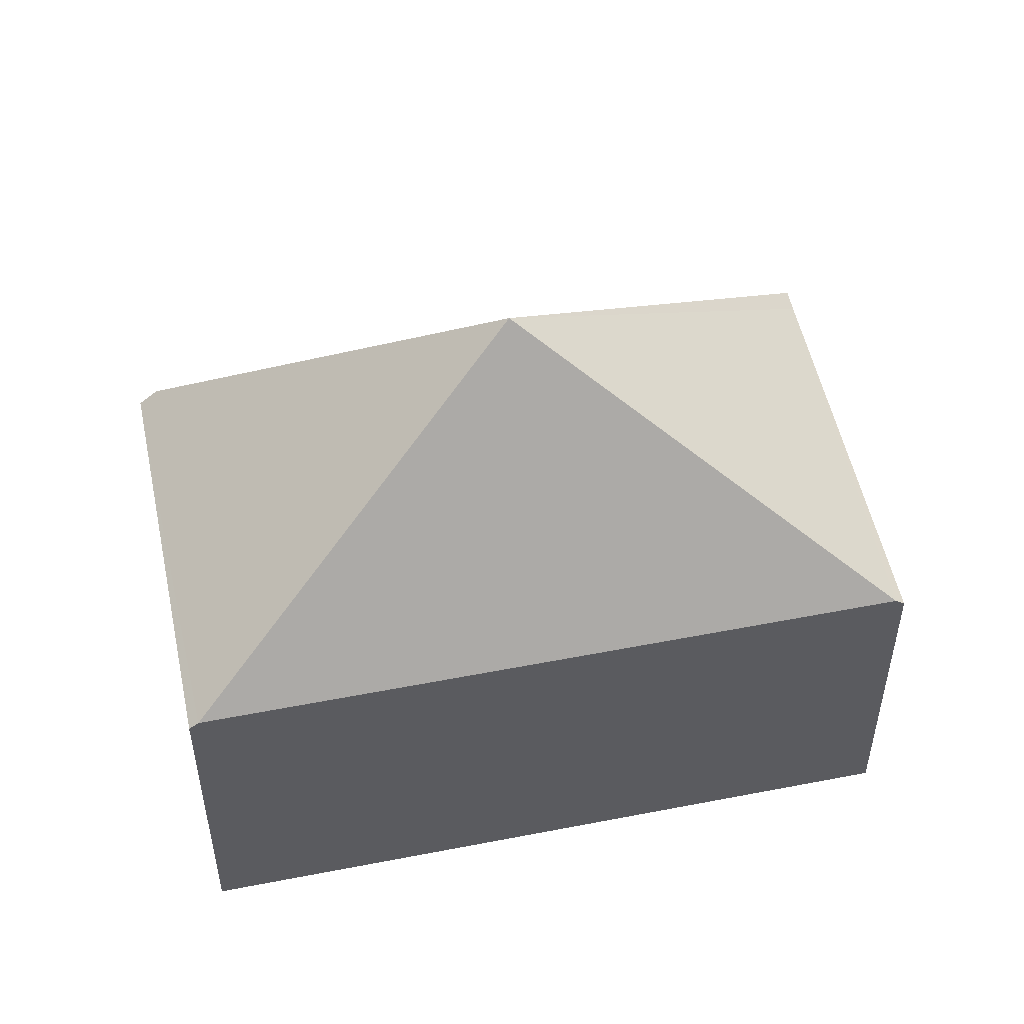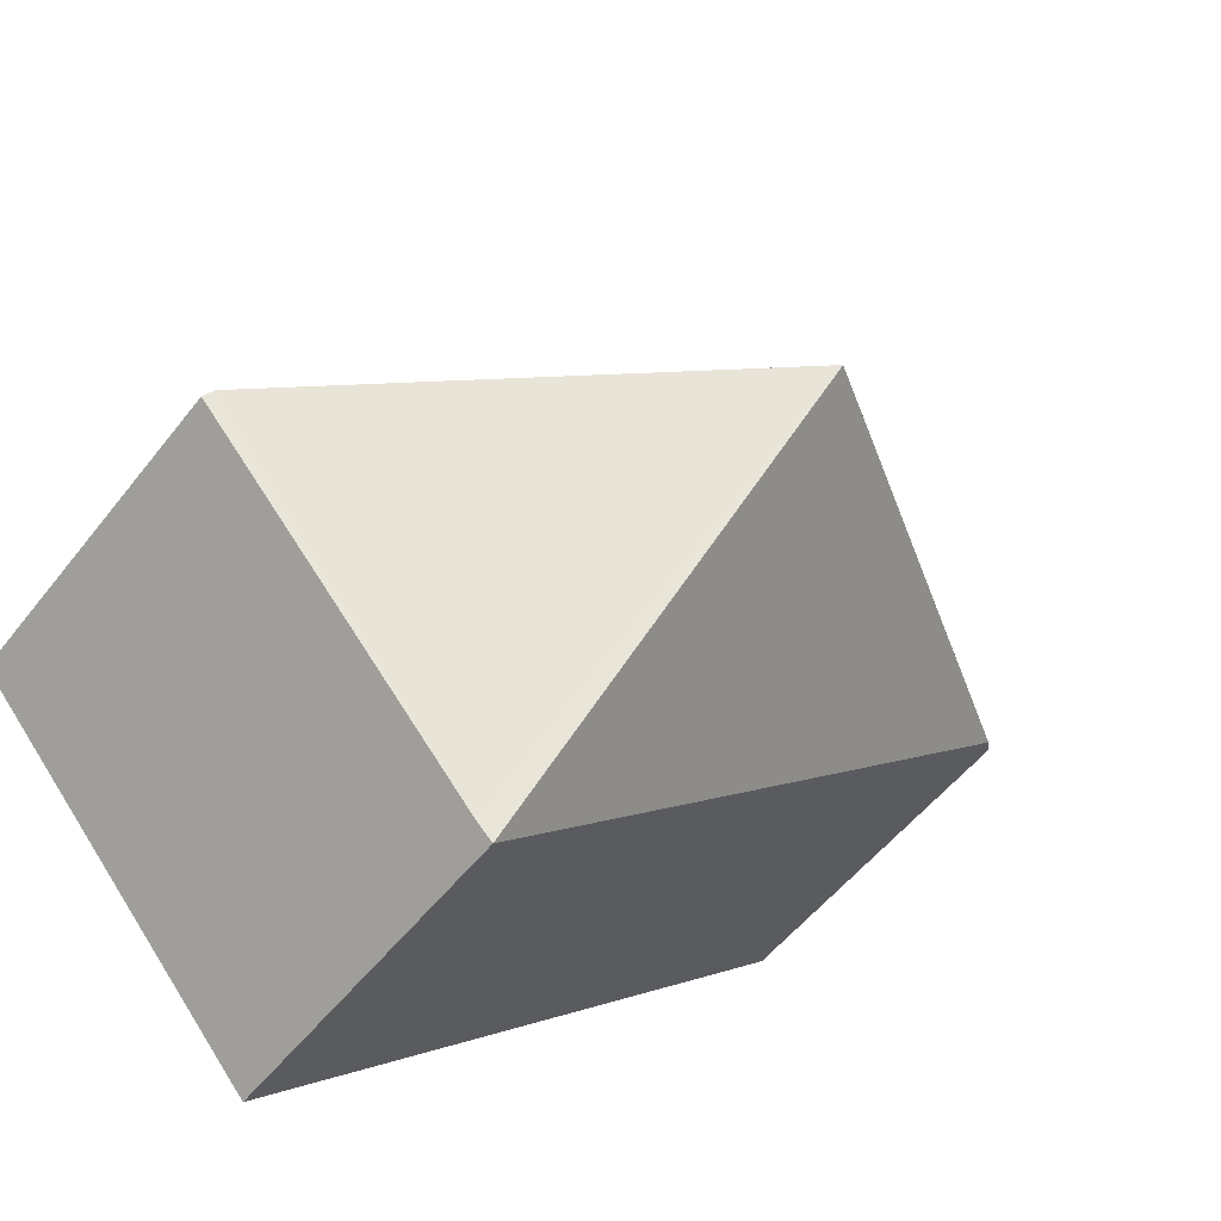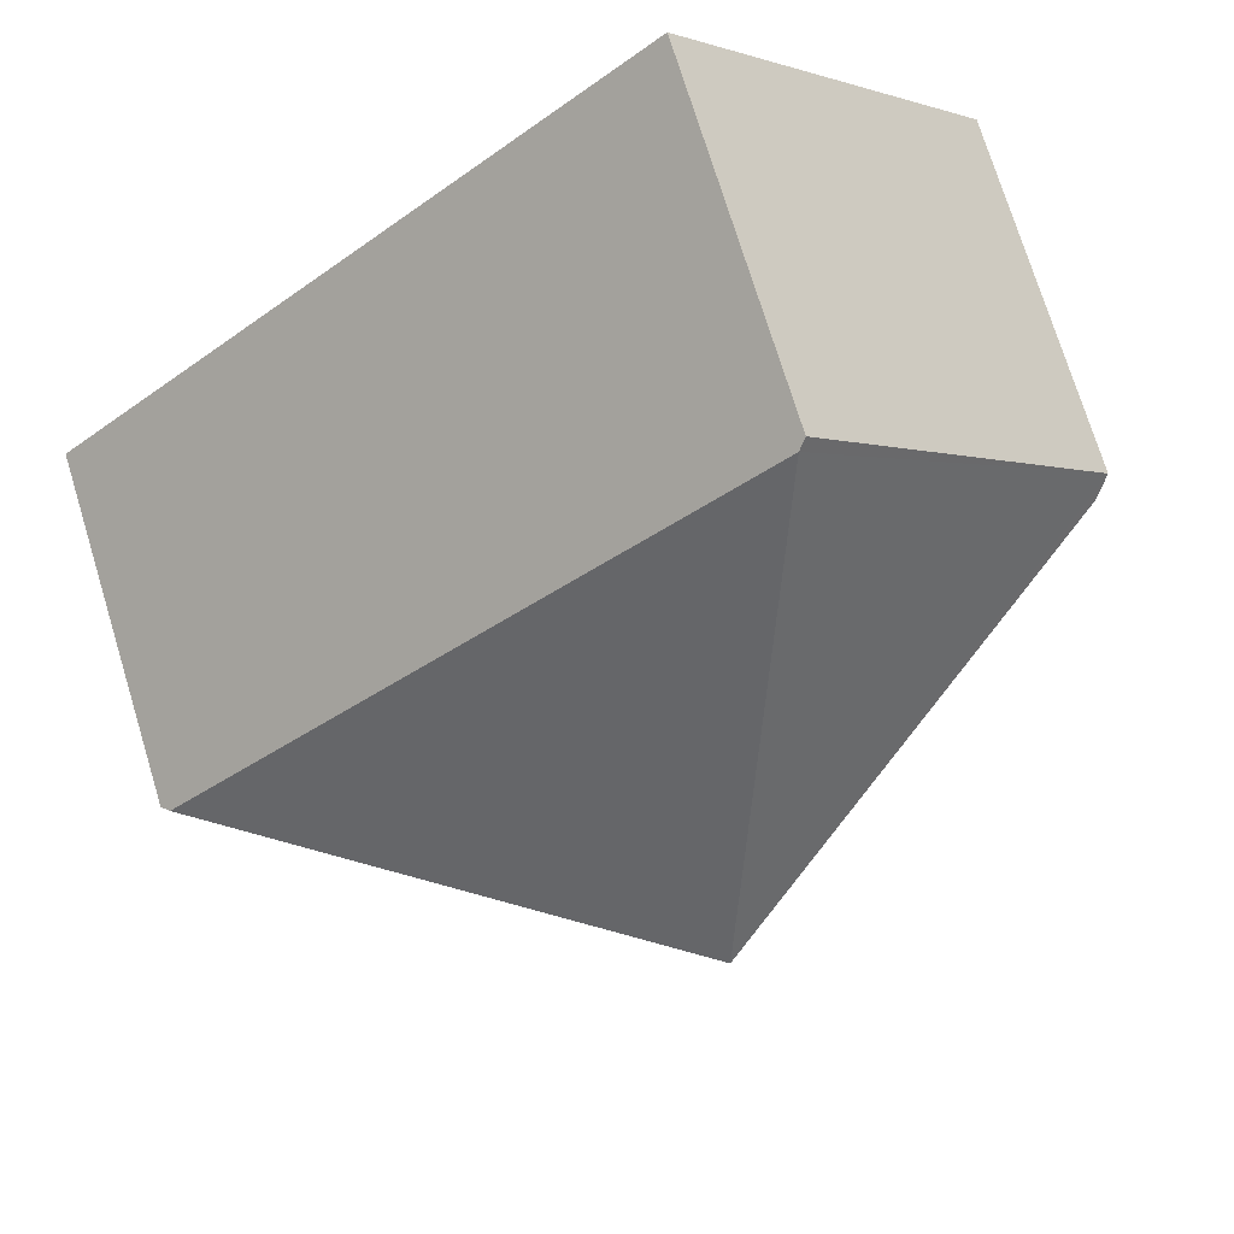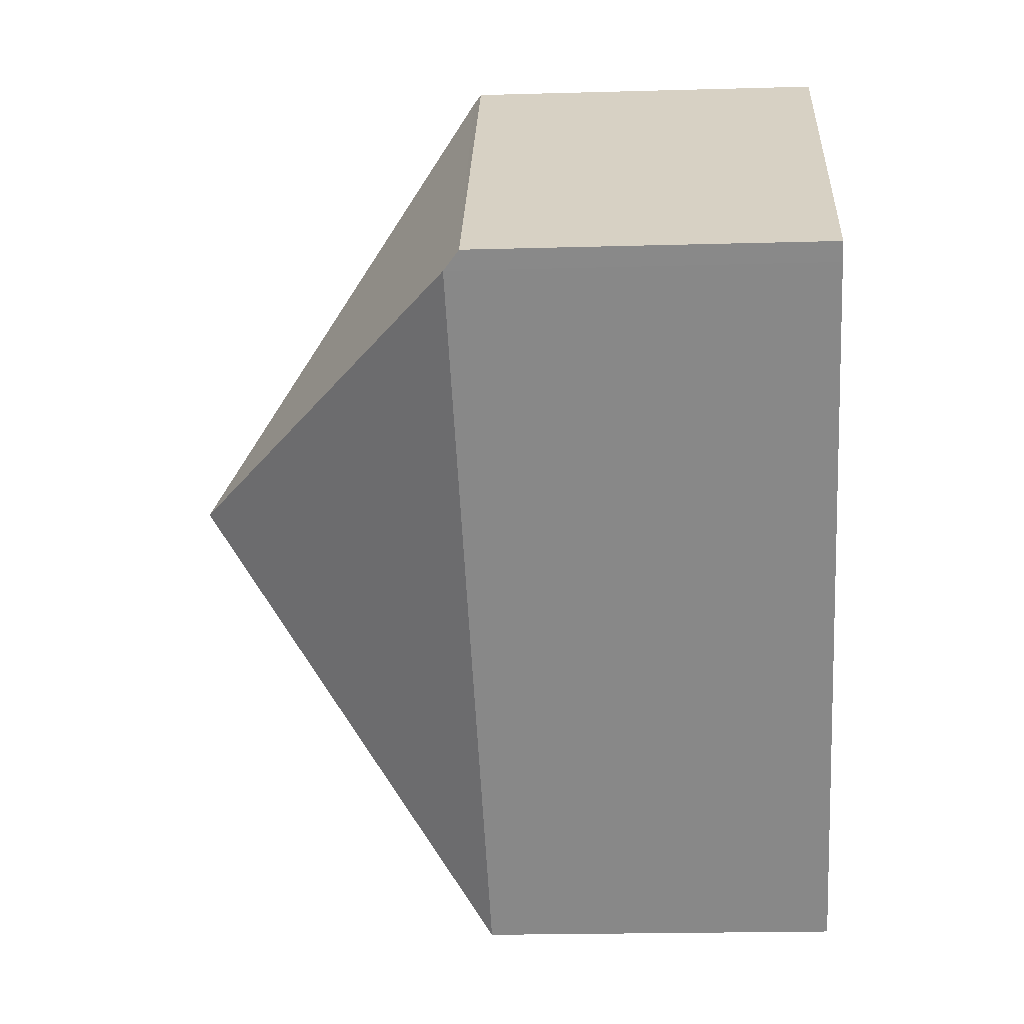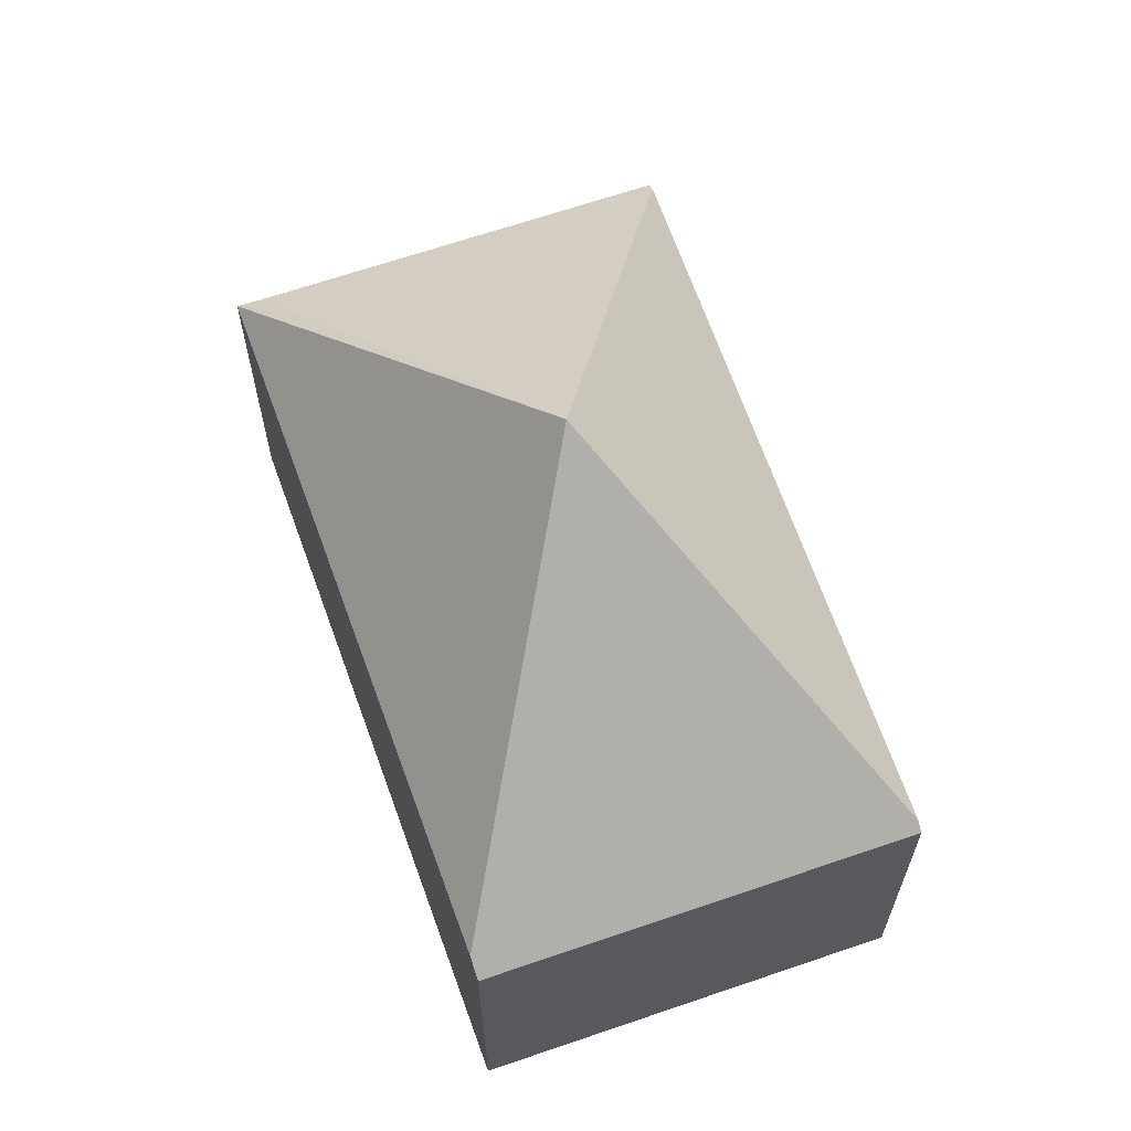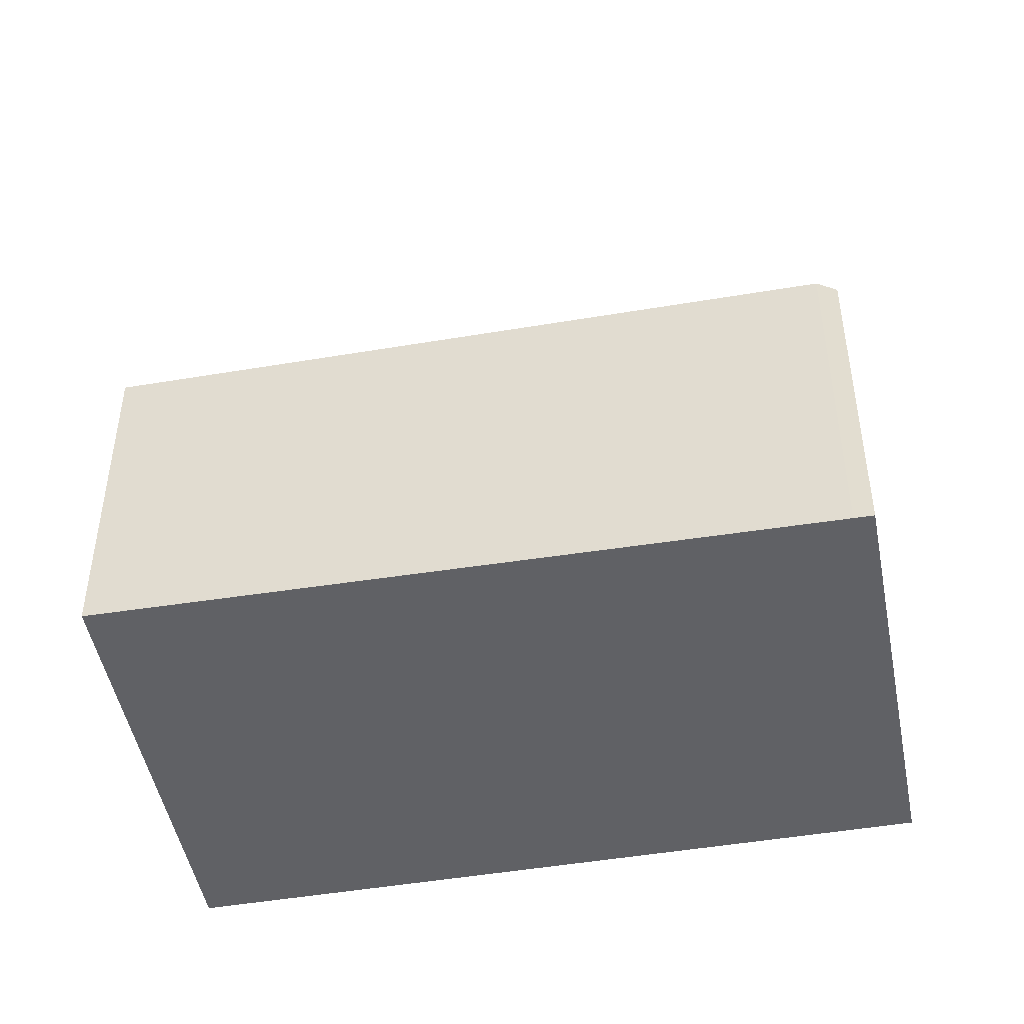
<metadata>
{"format":"obj","ext":"obj","renderer":"f3d","projection":"perspective","resolution":1024,"background":"white","views":[{"elev":52.8,"azim":29.7,"up":"+Y"},{"elev":-52.8,"azim":143.2,"up":"+Z"},{"elev":73.6,"azim":163.0,"up":"+Z"},{"elev":-20.8,"azim":-87.1,"up":"+Z"},{"elev":65.6,"azim":-67.5,"up":"+Y"},{"elev":-47.9,"azim":-127.7,"up":"+Y"}]}
</metadata>
<code>
v  3.777 2.264 -3.232
v  5.584 2.315 -1.094
v  5.633 2.265 -1.137
v  2.802 4.187 -0.584
v  1.961 2.315 2.115
v  3.671 2.273 -3.351
v  0.097 2.367 -0.089
v  0 2.265 1.387e-16
v  1.911 2.264 2.159
v  1.911 -1.322e-16 2.159
v  1.961 -1.295e-16 2.115
v  5.584 6.699e-17 -1.094
v  5.633 6.962e-17 -1.137
v  3.777 1.979e-16 -3.232
v  3.671 2.052e-16 -3.351
v  0.097 5.45e-18 -0.089
v  0 0 0
g defaultobject
f 1 2 3
f 2 1 4
f 5 2 4
f 4 1 6
f 6 7 4
f 5 8 9
f 8 5 4
f 8 4 7
f 10 5 9
f 5 10 2
f 2 10 11
f 2 11 12
f 2 12 3
f 3 12 13
f 13 1 3
f 1 13 14
f 1 14 6
f 6 14 15
f 15 7 6
f 7 15 16
f 7 16 8
f 8 16 17
f 17 9 8
f 9 17 10
f 12 14 13
f 14 12 11
f 14 11 15
f 15 11 16
f 16 11 10
f 16 10 17

</code>
